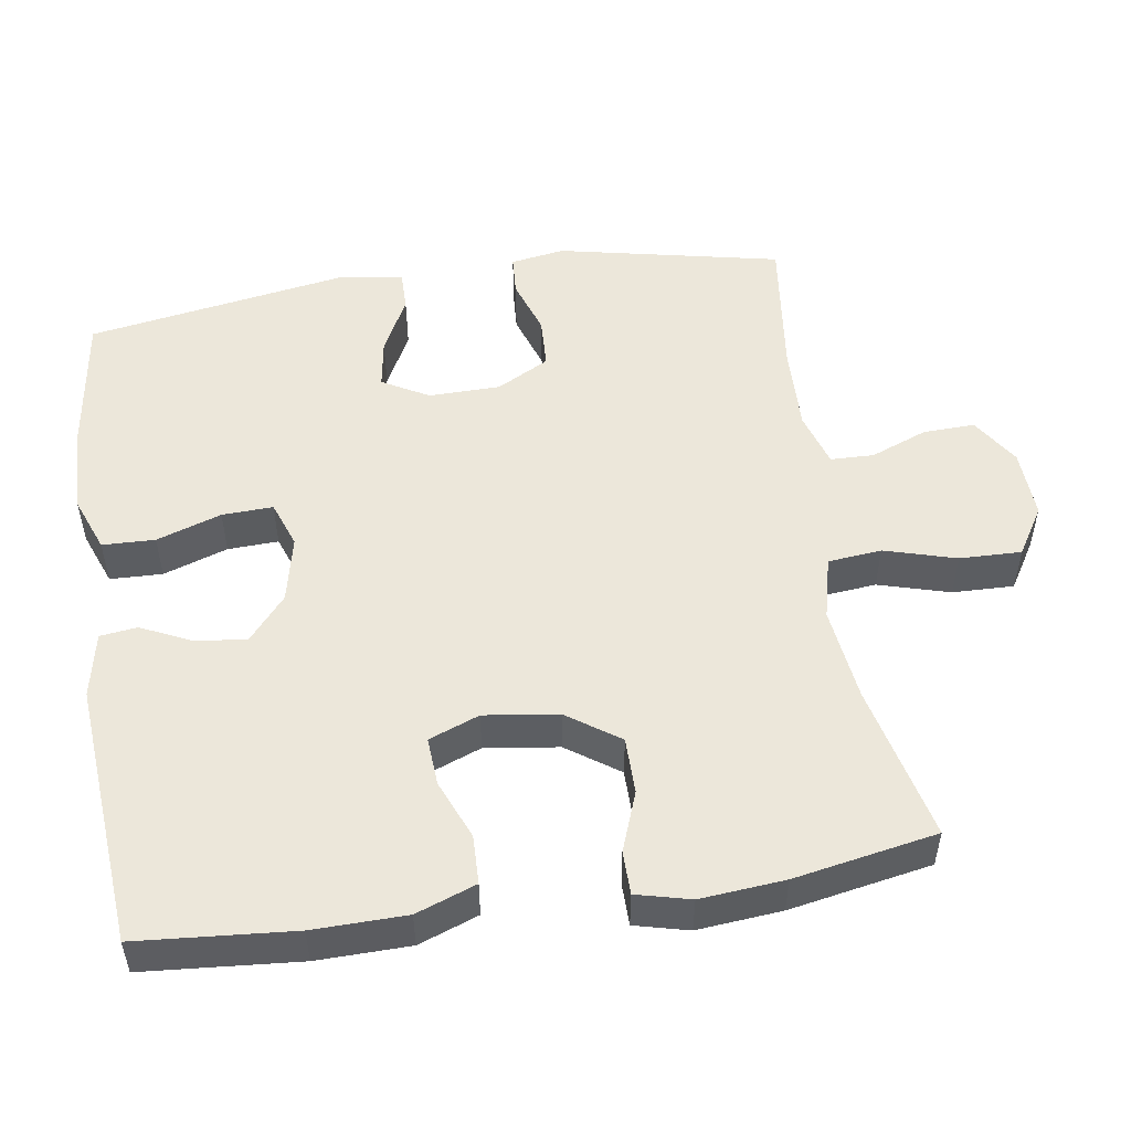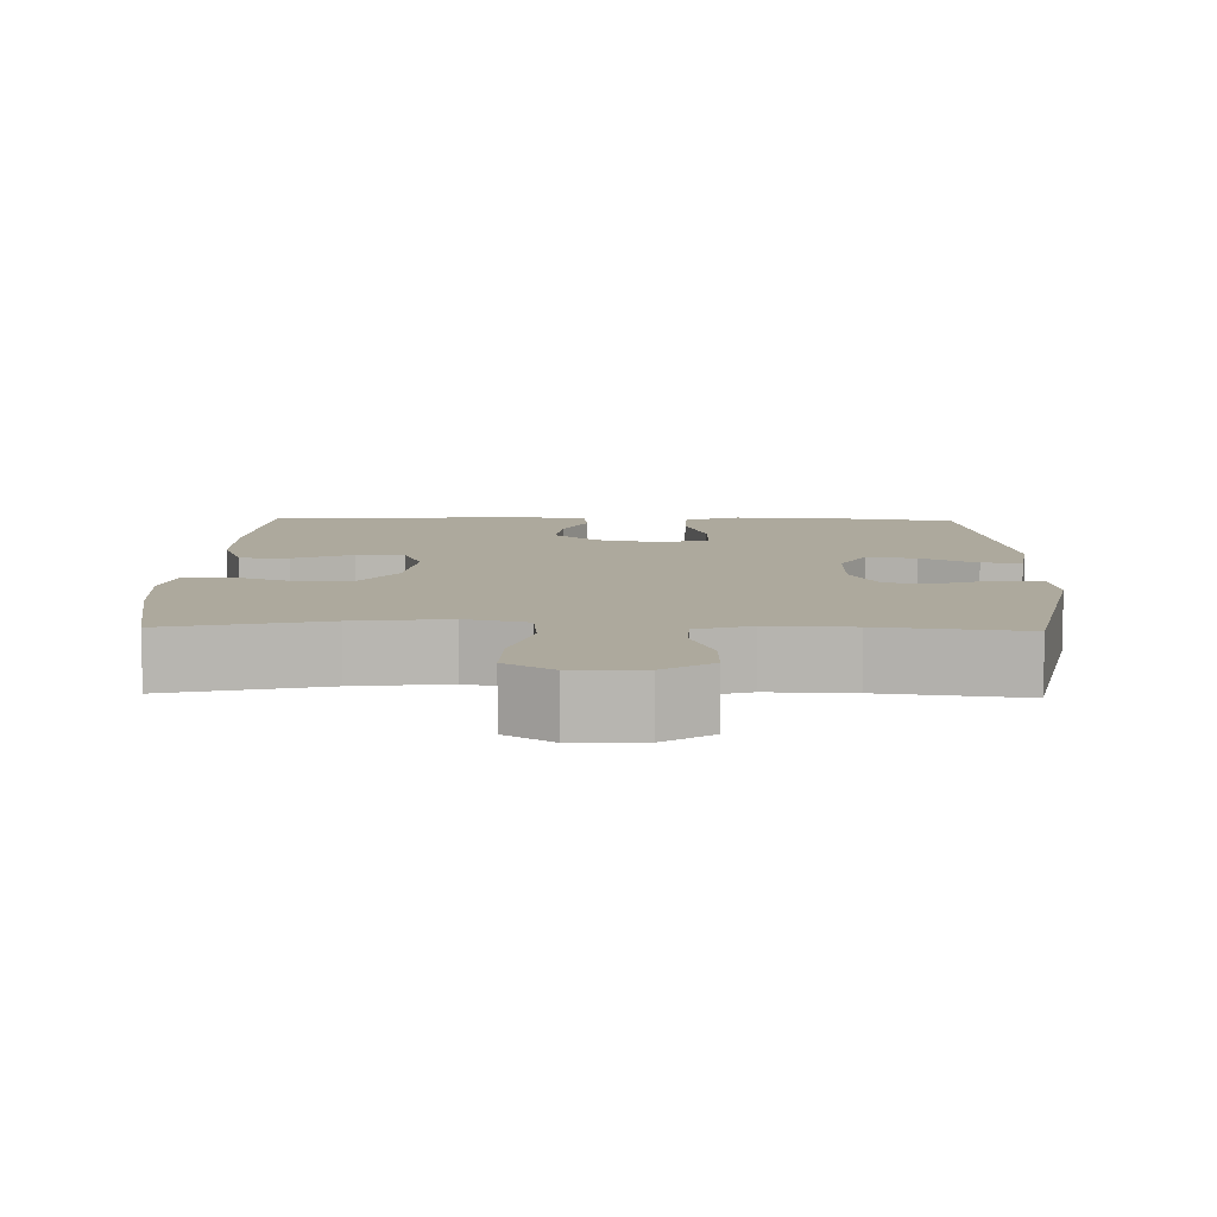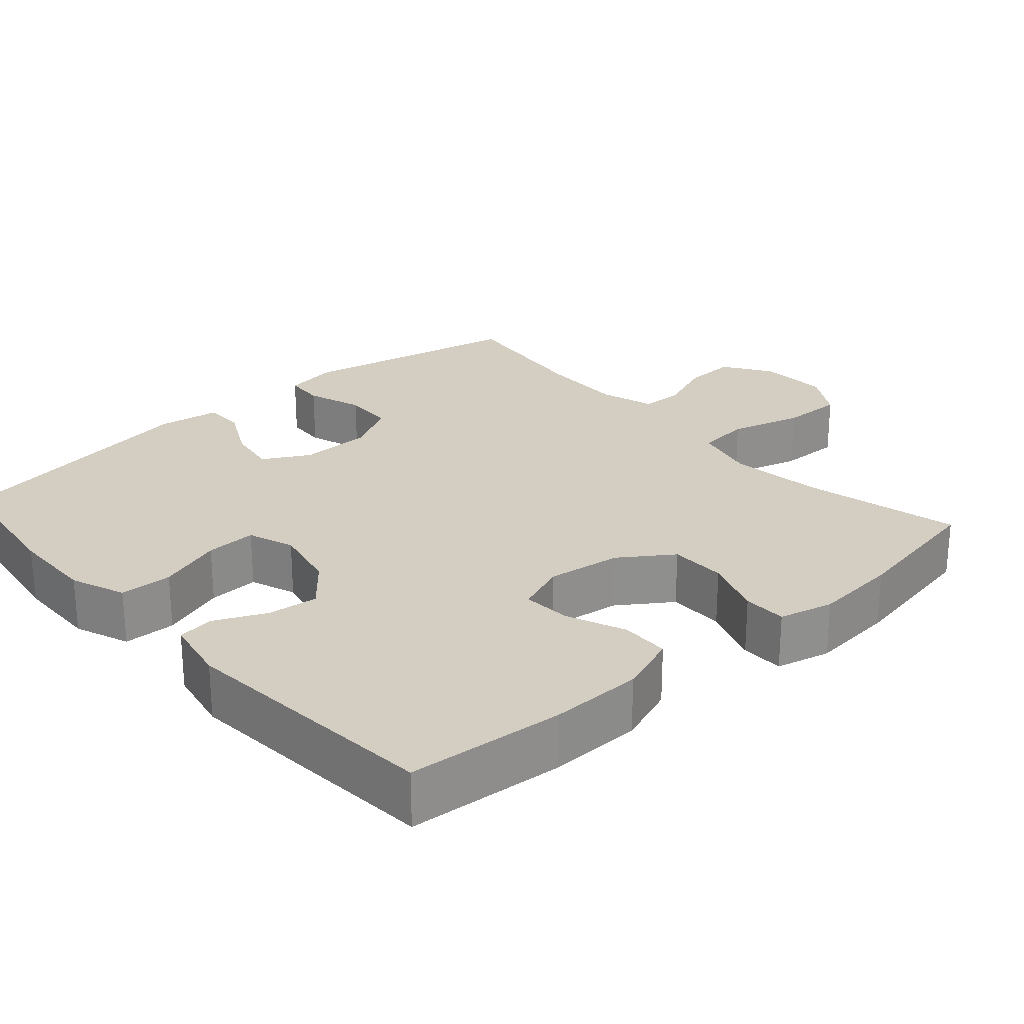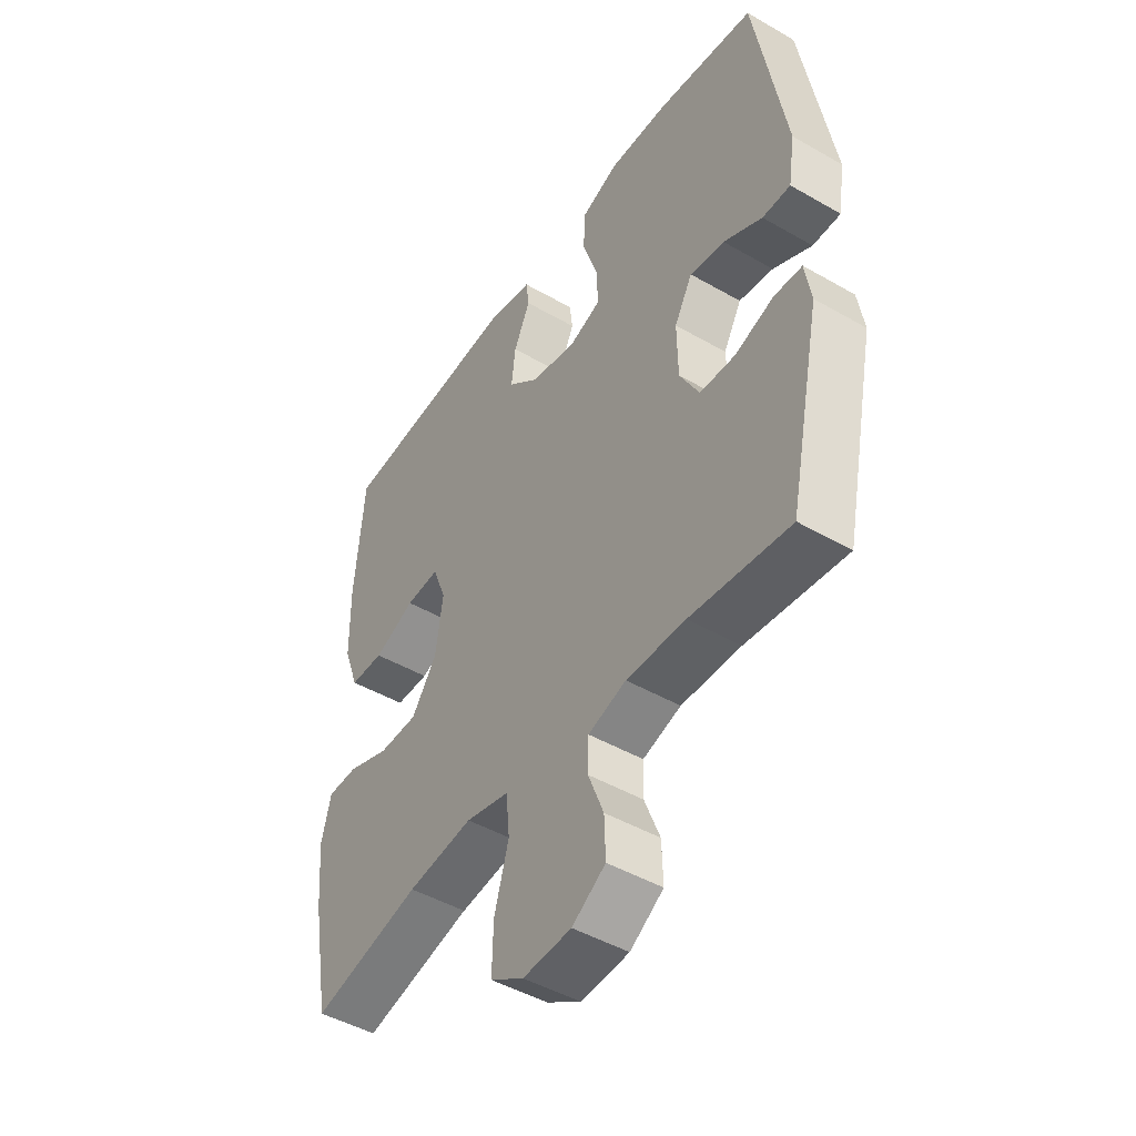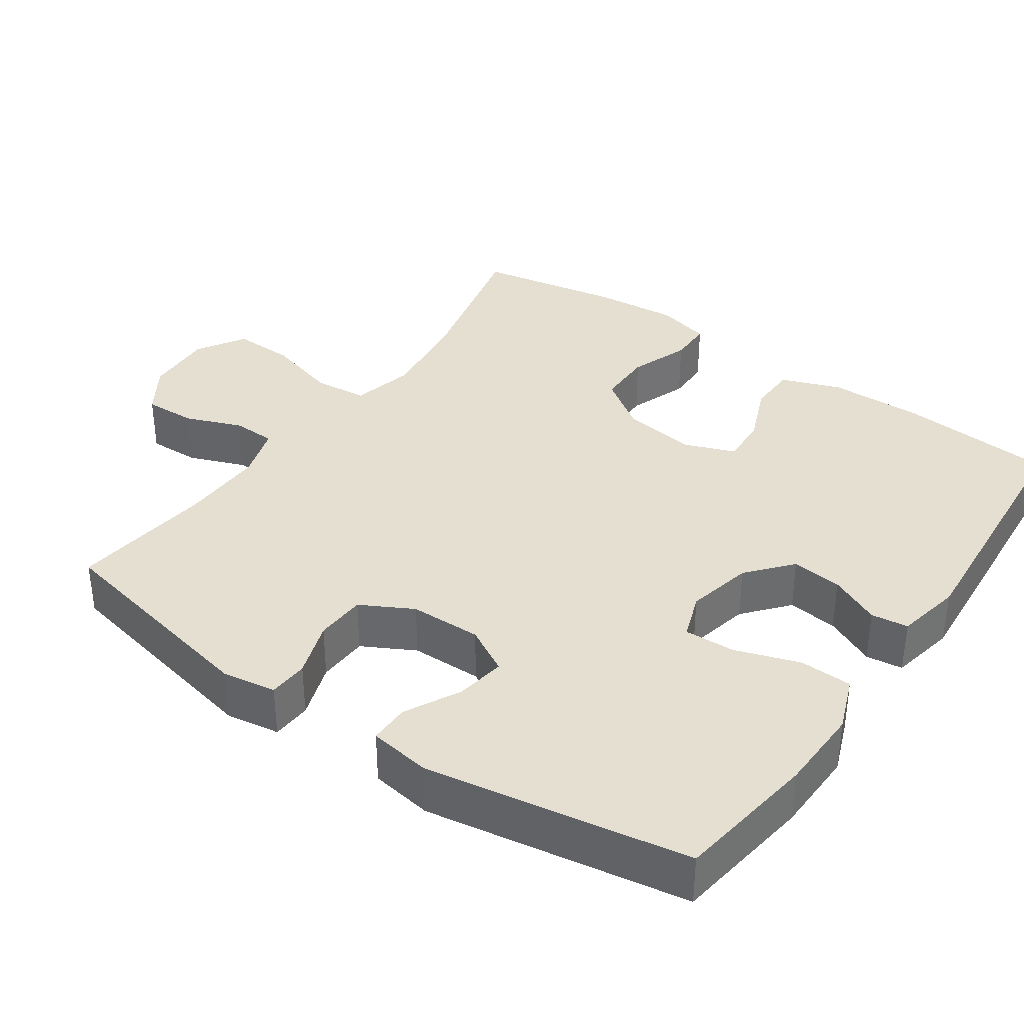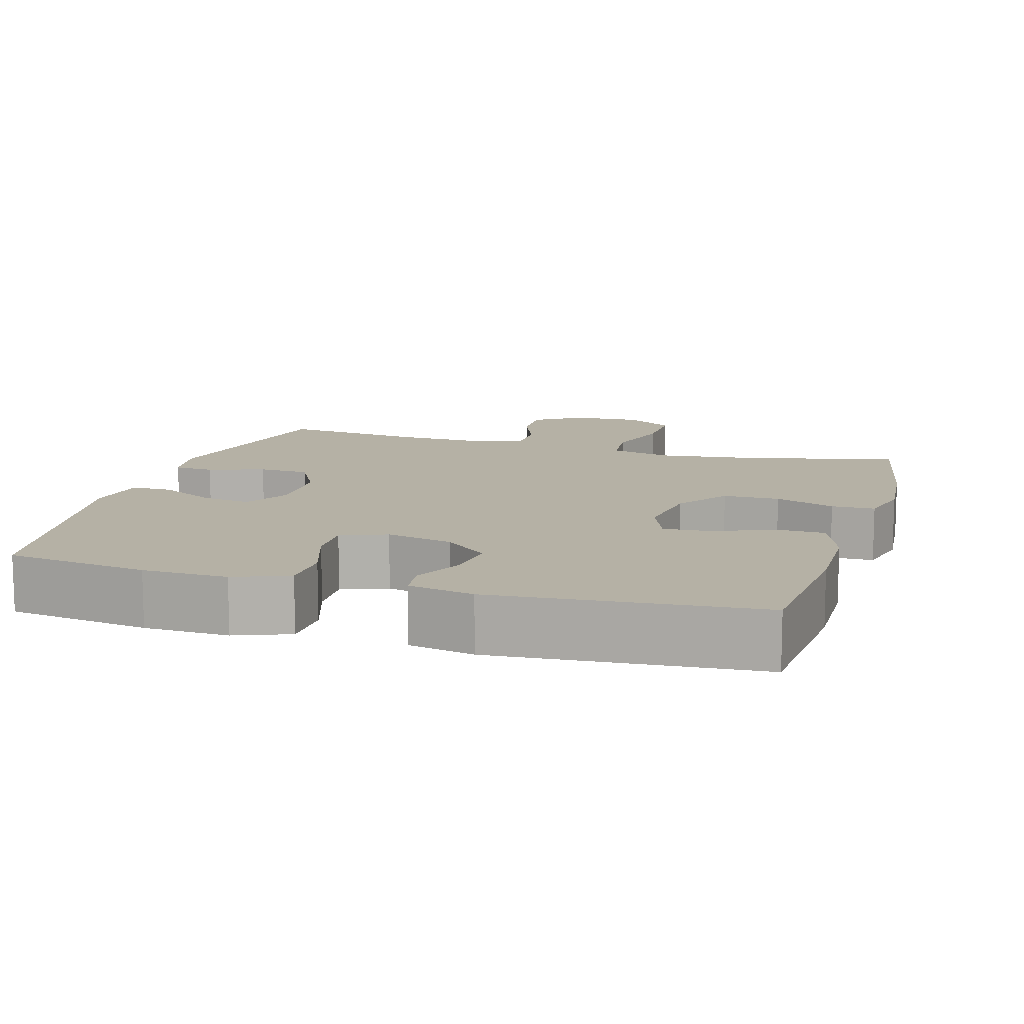
<metadata>
{"format":"obj","ext":"obj","renderer":"f3d","projection":"perspective","resolution":1024,"background":"white","views":[{"elev":52.0,"azim":81.3,"up":"+Y"},{"elev":8.9,"azim":-178.5,"up":"+Y"},{"elev":25.3,"azim":48.3,"up":"+Y"},{"elev":-46.8,"azim":-123.2,"up":"+Z"},{"elev":36.6,"azim":-55.2,"up":"+Y"},{"elev":11.9,"azim":16.5,"up":"+Y"}]}
</metadata>
<code>
o path490
v -0.2884 0.0375 -0.4466
v -0.1703 0.0375 -0.4435
v -0.09448 0.0375 -0.467
v -0.09291 0.0375 -0.5272
v -0.1236 0.0375 -0.606
v -0.1259 0.0375 -0.6782
v -0.05921 0.0375 -0.7214
v 0.03707 0.0375 -0.726
v 0.1036 0.0375 -0.6848
v 0.1014 0.0375 -0.5987
v 0.07271 0.0375 -0.4991
v 0.08013 0.0375 -0.4247
v 0.1667 0.0375 -0.4035
v 0.2976 0.0375 -0.4199
v 0.5153 0.0375 -0.4708
v 0.5516 0.0375 -0.2725
v 0.5619 0.0375 -0.1546
v 0.543 0.0375 -0.07944
v 0.4826 0.0375 -0.07889
v 0.3996 0.0375 -0.1096
v 0.3212 0.0375 -0.1093
v 0.2706 0.0375 -0.03652
v 0.2563 0.0375 0.06649
v 0.2833 0.0375 0.1367
v 0.3503 0.0375 0.1325
v 0.4329 0.0375 0.0984
v 0.5006 0.0375 0.1002
v 0.531 0.0375 0.1836
v 0.5332 0.0375 0.3133
v 0.5153 0.0375 0.5309
v 0.1481 0.0375 0.5601
v 0.05736 0.0375 0.5417
v 0.05077 0.0375 0.4902
v 0.08391 0.0375 0.4194
v 0.09198 0.0375 0.3488
v 0.03077 0.0375 0.2967
v -0.06141 0.0375 0.2763
v -0.1256 0.0375 0.2995
v -0.1227 0.0375 0.3702
v -0.09264 0.0375 0.4601
v -0.09498 0.0375 0.5332
v -0.1711 0.0375 0.5625
v -0.289 0.0375 0.5594
v -0.4866 0.0375 0.5309
v -0.5473 0.0375 0.1658
v -0.5338 0.0375 0.07915
v -0.4778 0.0375 0.07945
v -0.4004 0.0375 0.1194
v -0.3314 0.0375 0.1305
v -0.2954 0.0375 0.06606
v -0.2971 0.0375 -0.03355
v -0.3359 0.0375 -0.106
v -0.4067 0.0375 -0.1093
v -0.4846 0.0375 -0.08295
v -0.54 0.0375 -0.08651
v -0.5519 0.0375 -0.1616
v -0.4866 0.0375 -0.4708
v -0.2884 -0.0375 -0.4466
v -0.1703 -0.0375 -0.4435
v -0.09448 -0.0375 -0.467
v -0.09291 -0.0375 -0.5272
v -0.1236 -0.0375 -0.606
v -0.1259 -0.0375 -0.6782
v -0.05921 -0.0375 -0.7214
v 0.03707 -0.0375 -0.726
v 0.1036 -0.0375 -0.6848
v 0.1014 -0.0375 -0.5987
v 0.07271 -0.0375 -0.4991
v 0.08013 -0.0375 -0.4247
v 0.1667 -0.0375 -0.4035
v 0.2976 -0.0375 -0.4199
v 0.5153 -0.0375 -0.4708
v 0.5516 -0.0375 -0.2725
v 0.5619 -0.0375 -0.1546
v 0.543 -0.0375 -0.07944
v 0.4826 -0.0375 -0.07889
v 0.3996 -0.0375 -0.1096
v 0.3212 -0.0375 -0.1093
v 0.2706 -0.0375 -0.03652
v 0.2563 -0.0375 0.06649
v 0.2833 -0.0375 0.1367
v 0.3503 -0.0375 0.1325
v 0.4329 -0.0375 0.0984
v 0.5006 -0.0375 0.1002
v 0.531 -0.0375 0.1836
v 0.5332 -0.0375 0.3133
v 0.5153 -0.0375 0.5309
v 0.1481 -0.0375 0.5601
v 0.05736 -0.0375 0.5417
v 0.05077 -0.0375 0.4902
v 0.08391 -0.0375 0.4194
v 0.09198 -0.0375 0.3488
v 0.03077 -0.0375 0.2967
v -0.06141 -0.0375 0.2763
v -0.1256 -0.0375 0.2995
v -0.1227 -0.0375 0.3702
v -0.09264 -0.0375 0.4601
v -0.09498 -0.0375 0.5332
v -0.1711 -0.0375 0.5625
v -0.289 -0.0375 0.5594
v -0.4866 -0.0375 0.5309
v -0.5473 -0.0375 0.1658
v -0.5338 -0.0375 0.07915
v -0.4778 -0.0375 0.07945
v -0.4004 -0.0375 0.1194
v -0.3314 -0.0375 0.1305
v -0.2954 -0.0375 0.06606
v -0.2971 -0.0375 -0.03355
v -0.3359 -0.0375 -0.106
v -0.4067 -0.0375 -0.1093
v -0.4846 -0.0375 -0.08295
v -0.54 -0.0375 -0.08651
v -0.5519 -0.0375 -0.1616
v -0.4866 -0.0375 -0.4708
v -0.05921 0.0375 -0.7214
v 0.03707 0.0375 -0.726
v 0.1036 0.0375 -0.6848
v -0.1259 0.0375 -0.6782
v 0.1014 0.0375 -0.5987
v -0.1236 0.0375 -0.606
v -0.09291 0.0375 -0.5272
v 0.07271 0.0375 -0.4991
v -0.09448 0.0375 -0.467
v -0.09448 0.0375 -0.467
v 0.08013 0.0375 -0.4247
v 0.08013 0.0375 -0.4247
v -0.1703 0.0375 -0.4435
v -0.4866 0.0375 -0.4708
v -0.4866 0.0375 -0.4708
v -0.2884 0.0375 -0.4466
v 0.2976 0.0375 -0.4199
v 0.5153 0.0375 -0.4708
v 0.5153 0.0375 -0.4708
v 0.1667 0.0375 -0.4035
v 0.5516 0.0375 -0.2725
v -0.5519 0.0375 -0.1616
v 0.5619 0.0375 -0.1546
v -0.54 0.0375 -0.08651
v -0.54 0.0375 -0.08651
v 0.543 0.0375 -0.07944
v 0.543 0.0375 -0.07944
v 0.3996 0.0375 -0.1096
v 0.3212 0.0375 -0.1093
v 0.4826 0.0375 -0.07889
v -0.4846 0.0375 -0.08295
v -0.4067 0.0375 -0.1093
v -0.3359 0.0375 -0.106
v 0.2706 0.0375 -0.03652
v -0.2971 0.0375 -0.03355
v 0.2563 0.0375 0.06649
v -0.2954 0.0375 0.06606
v -0.3314 0.0375 0.1305
v -0.3314 0.0375 0.1305
v 0.2833 0.0375 0.1367
v 0.2833 0.0375 0.1367
v -0.5473 0.0375 0.1658
v -0.5338 0.0375 0.07915
v -0.5338 0.0375 0.07915
v -0.4778 0.0375 0.07945
v -0.4004 0.0375 0.1194
v 0.3503 0.0375 0.1325
v 0.4329 0.0375 0.0984
v 0.5006 0.0375 0.1002
v 0.5006 0.0375 0.1002
v 0.531 0.0375 0.1836
v 0.5332 0.0375 0.3133
v -0.06141 0.0375 0.2763
v -0.1256 0.0375 0.2995
v -0.1256 0.0375 0.2995
v 0.03077 0.0375 0.2967
v 0.09198 0.0375 0.3488
v -0.1227 0.0375 0.3702
v 0.08391 0.0375 0.4194
v -0.09264 0.0375 0.4601
v 0.05077 0.0375 0.4902
v -0.4866 0.0375 0.5309
v -0.4866 0.0375 0.5309
v -0.09498 0.0375 0.5332
v -0.09498 0.0375 0.5332
v 0.05736 0.0375 0.5417
v 0.05736 0.0375 0.5417
v 0.5153 0.0375 0.5309
v 0.5153 0.0375 0.5309
v -0.1711 0.0375 0.5625
v 0.1481 0.0375 0.5601
v -0.289 0.0375 0.5594
v -0.05921 -0.0375 -0.7214
v 0.03707 -0.0375 -0.726
v 0.1036 -0.0375 -0.6848
v -0.1259 -0.0375 -0.6782
v 0.1014 -0.0375 -0.5987
v -0.1236 -0.0375 -0.606
v -0.09291 -0.0375 -0.5272
v 0.07271 -0.0375 -0.4991
v -0.09448 -0.0375 -0.467
v -0.09448 -0.0375 -0.467
v 0.08013 -0.0375 -0.4247
v 0.08013 -0.0375 -0.4247
v -0.1703 -0.0375 -0.4435
v -0.4866 -0.0375 -0.4708
v -0.4866 -0.0375 -0.4708
v -0.2884 -0.0375 -0.4466
v 0.2976 -0.0375 -0.4199
v 0.5153 -0.0375 -0.4708
v 0.5153 -0.0375 -0.4708
v 0.1667 -0.0375 -0.4035
v 0.5516 -0.0375 -0.2725
v -0.5519 -0.0375 -0.1616
v 0.5619 -0.0375 -0.1546
v -0.54 -0.0375 -0.08651
v -0.54 -0.0375 -0.08651
v 0.543 -0.0375 -0.07944
v 0.543 -0.0375 -0.07944
v 0.3996 -0.0375 -0.1096
v 0.3212 -0.0375 -0.1093
v 0.4826 -0.0375 -0.07889
v -0.4846 -0.0375 -0.08295
v -0.4067 -0.0375 -0.1093
v -0.3359 -0.0375 -0.106
v 0.2706 -0.0375 -0.03652
v -0.2971 -0.0375 -0.03355
v 0.2563 -0.0375 0.06649
v -0.2954 -0.0375 0.06606
v -0.3314 -0.0375 0.1305
v -0.3314 -0.0375 0.1305
v 0.2833 -0.0375 0.1367
v 0.2833 -0.0375 0.1367
v -0.5473 -0.0375 0.1658
v -0.5338 -0.0375 0.07915
v -0.5338 -0.0375 0.07915
v -0.4778 -0.0375 0.07945
v -0.4004 -0.0375 0.1194
v 0.3503 -0.0375 0.1325
v 0.4329 -0.0375 0.0984
v 0.5006 -0.0375 0.1002
v 0.5006 -0.0375 0.1002
v 0.531 -0.0375 0.1836
v 0.5332 -0.0375 0.3133
v -0.06141 -0.0375 0.2763
v -0.1256 -0.0375 0.2995
v -0.1256 -0.0375 0.2995
v 0.03077 -0.0375 0.2967
v 0.09198 -0.0375 0.3488
v -0.1227 -0.0375 0.3702
v 0.08391 -0.0375 0.4194
v -0.09264 -0.0375 0.4601
v 0.05077 -0.0375 0.4902
v -0.4866 -0.0375 0.5309
v -0.4866 -0.0375 0.5309
v -0.09498 -0.0375 0.5332
v -0.09498 -0.0375 0.5332
v 0.05736 -0.0375 0.5417
v 0.05736 -0.0375 0.5417
v 0.5153 -0.0375 0.5309
v 0.5153 -0.0375 0.5309
v -0.1711 -0.0375 0.5625
v 0.1481 -0.0375 0.5601
v -0.289 -0.0375 0.5594
f 246 256 244
f 187 191 192
f 214 209 216
f 210 208 217
f 228 232 248
f 215 206 203
f 245 257 247
f 207 203 204
f 220 206 215
f 222 221 220
f 220 197 206
f 238 233 237
f 239 223 221
f 256 258 244
f 229 231 228
f 239 221 222
f 257 243 238
f 232 228 231
f 207 214 203
f 237 233 234
f 188 191 187
f 219 199 221
f 244 224 240
f 248 224 258
f 237 234 235
f 247 257 252
f 197 195 194
f 195 193 194
f 202 218 200
f 194 193 191
f 209 214 207
f 226 242 222
f 223 240 224
f 243 242 226
f 214 215 203
f 191 188 189
f 221 199 197
f 243 257 245
f 217 208 218
f 242 239 222
f 240 223 239
f 250 256 246
f 238 243 226
f 238 226 233
f 224 248 232
f 219 202 199
f 193 192 191
f 197 199 195
f 220 221 197
f 200 218 208
f 187 192 190
f 218 202 219
f 254 257 238
f 216 209 212
f 258 224 244
f 7 8 65 64
f 8 9 66 65
f 6 7 64 63
f 9 10 67 66
f 5 6 63 62
f 4 5 62 61
f 10 11 68 67
f 124 4 61 196
f 11 126 198 68
f 2 3 60 59
f 129 1 58 201
f 14 133 205 71
f 1 2 59 58
f 12 13 70 69
f 13 14 71 70
f 15 16 73 72
f 56 57 114 113
f 16 17 74 73
f 139 56 113 211
f 17 141 213 74
f 20 21 78 77
f 19 20 77 76
f 18 19 76 75
f 54 55 112 111
f 53 54 111 110
f 52 53 110 109
f 21 22 79 78
f 51 52 109 108
f 22 23 80 79
f 50 51 108 107
f 153 50 107 225
f 23 155 227 80
f 45 158 230 102
f 46 47 104 103
f 47 48 105 104
f 25 26 83 82
f 26 164 236 83
f 27 28 85 84
f 48 49 106 105
f 24 25 82 81
f 28 29 86 85
f 37 169 241 94
f 36 37 94 93
f 35 36 93 92
f 38 39 96 95
f 34 35 92 91
f 39 40 97 96
f 33 34 91 90
f 177 45 102 249
f 40 179 251 97
f 181 33 90 253
f 29 183 255 86
f 41 42 99 98
f 31 32 89 88
f 30 31 88 87
f 43 44 101 100
f 42 43 100 99
f 174 172 184
f 115 120 119
f 142 144 137
f 138 145 136
f 156 176 160
f 143 131 134
f 173 175 185
f 135 132 131
f 148 143 134
f 150 148 149
f 148 134 125
f 166 165 161
f 167 149 151
f 184 172 186
f 157 156 159
f 167 150 149
f 185 166 171
f 160 159 156
f 135 131 142
f 165 162 161
f 116 115 119
f 147 149 127
f 172 168 152
f 176 186 152
f 165 163 162
f 175 180 185
f 125 122 123
f 123 122 121
f 130 128 146
f 122 119 121
f 137 135 142
f 154 150 170
f 151 152 168
f 171 154 170
f 142 131 143
f 119 117 116
f 149 125 127
f 171 173 185
f 145 146 136
f 170 150 167
f 168 167 151
f 178 174 184
f 166 154 171
f 166 161 154
f 152 160 176
f 147 127 130
f 121 119 120
f 125 123 127
f 148 125 149
f 128 136 146
f 115 118 120
f 146 147 130
f 182 166 185
f 144 140 137
f 186 172 152

</code>
